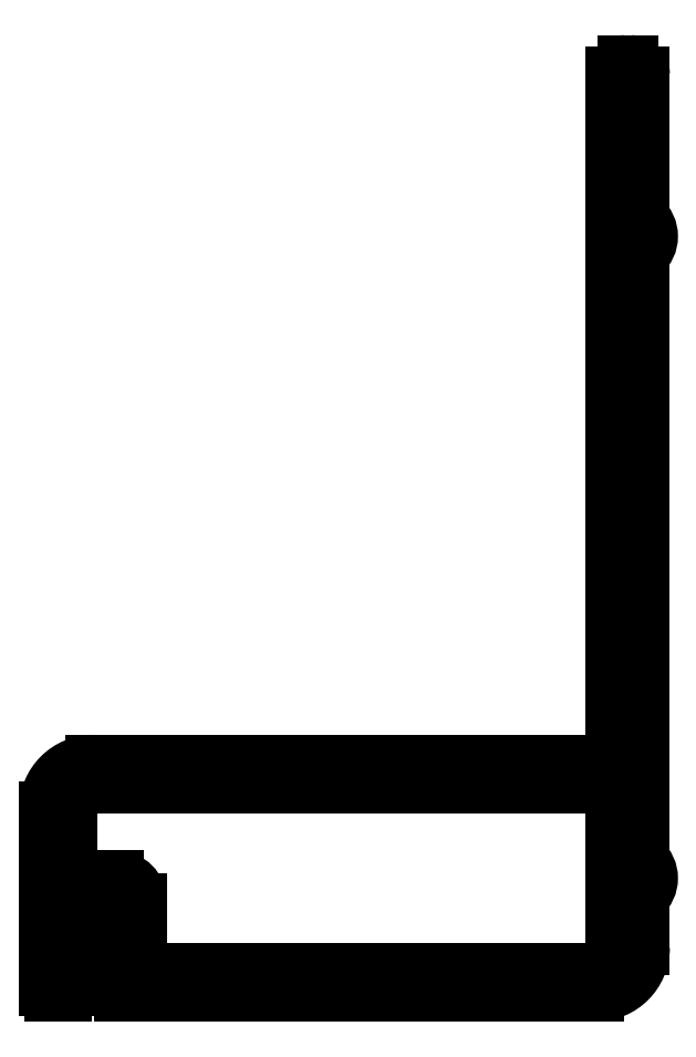
<metadata>
{"format":"dxf","ext":"dxf","renderer":"ezdxf+matplotlib","layout":"modelspace","background":"white","min_lineweight":24,"dpi":150}
</metadata>
<code>
0
SECTION
2
ENTITIES
0
LINE
8
0
10
9.029
20
13.18
30
0
11
7.029
21
13.18
31
0
0
ARC
8
0
10
7.029
20
15.18
30
0
40
2
50
180
51
270
0
LINE
8
0
10
5.029
20
15.18
30
0
11
5.029
21
19.18
31
0
0
ARC
8
0
10
7.029
20
19.18
30
0
40
2
50
90
51
180
0
LINE
8
0
10
7.029
20
21.18
30
0
11
50.03
21
21.18
31
0
0
ARC
8
0
10
50.03
20
19.18
30
0
40
2
50
0
51
90
0
LINE
8
0
10
52.03
20
19.18
30
0
11
52.03
21
7.18
31
0
0
ARC
8
0
10
50.03
20
7.18
30
0
40
2
50
270
51
0
0
LINE
8
0
10
50.03
20
5.18
30
0
11
12.03
21
5.18
31
0
0
ARC
8
0
10
12.03
20
6.18
30
0
40
1
50
180
51
270
0
LINE
8
0
10
11.03
20
6.18
30
0
11
11.03
21
11.18
31
0
0
ARC
8
0
10
9.029
20
11.18
30
0
40
2
50
0
51
90
0
ARC
8
0
10
9.529
20
3.68
30
0
40
0.5
50
180
51
270
0
LINE
8
0
10
50.53
20
3.18
30
0
11
9.529
21
3.18
31
0
0
ARC
8
0
10
50.53
20
7.18
30
0
40
4
50
270
51
0
0
LINE
8
0
10
54.53
20
11.66
30
0
11
54.53
21
7.18
31
0
0
ARC
8
0
10
53.23
20
13.18
30
0
40
2
50
310.5
51
49.46
0
LINE
8
0
10
54.53
20
67.16
30
0
11
54.53
21
14.7
31
0
0
ARC
8
0
10
53.23
20
68.68
30
0
40
2
50
310.5
51
49.46
0
LINE
8
0
10
54.53
20
82.68
30
0
11
54.53
21
70.2
31
0
0
ARC
8
0
10
53.53
20
82.68
30
0
40
1
50
0
51
90
0
LINE
8
0
10
53.03
20
83.68
30
0
11
53.53
21
83.68
31
0
0
ARC
8
0
10
53.03
20
82.68
30
0
40
1
50
90
51
180
0
LINE
8
0
10
52.03
20
25.18
30
0
11
52.03
21
82.68
31
0
0
ARC
8
0
10
50.03
20
25.18
30
0
40
2
50
270
51
0
0
LINE
8
0
10
7.029
20
23.18
30
0
11
50.03
21
23.18
31
0
0
ARC
8
0
10
7.029
20
19.18
30
0
40
4
50
90
51
180
0
LINE
8
0
10
3.029
20
3.68
30
0
11
3.029
21
19.18
31
0
0
ARC
8
0
10
3.529
20
3.68
30
0
40
0.5
50
180
51
270
0
LINE
8
0
10
4.529
20
3.18
30
0
11
3.529
21
3.18
31
0
0
ARC
8
0
10
4.529
20
3.68
30
0
40
0.5
50
270
51
0
0
LINE
8
0
10
5.029
20
11.18
30
0
11
5.029
21
3.68
31
0
0
LINE
8
0
10
9.029
20
11.18
30
0
11
5.029
21
11.18
31
0
0
LINE
8
0
10
9.029
20
3.68
30
0
11
9.029
21
11.18
31
0
0
ENDSEC
0
EOF

</code>
